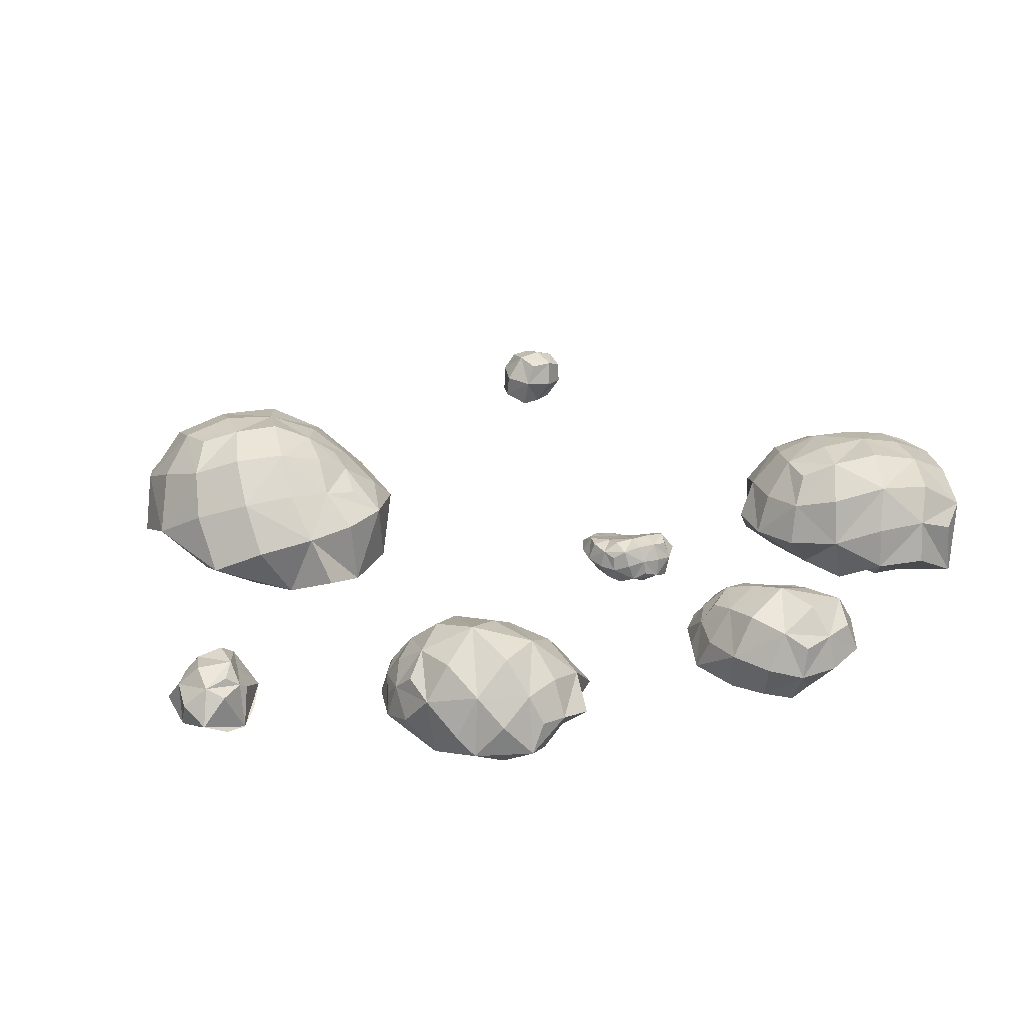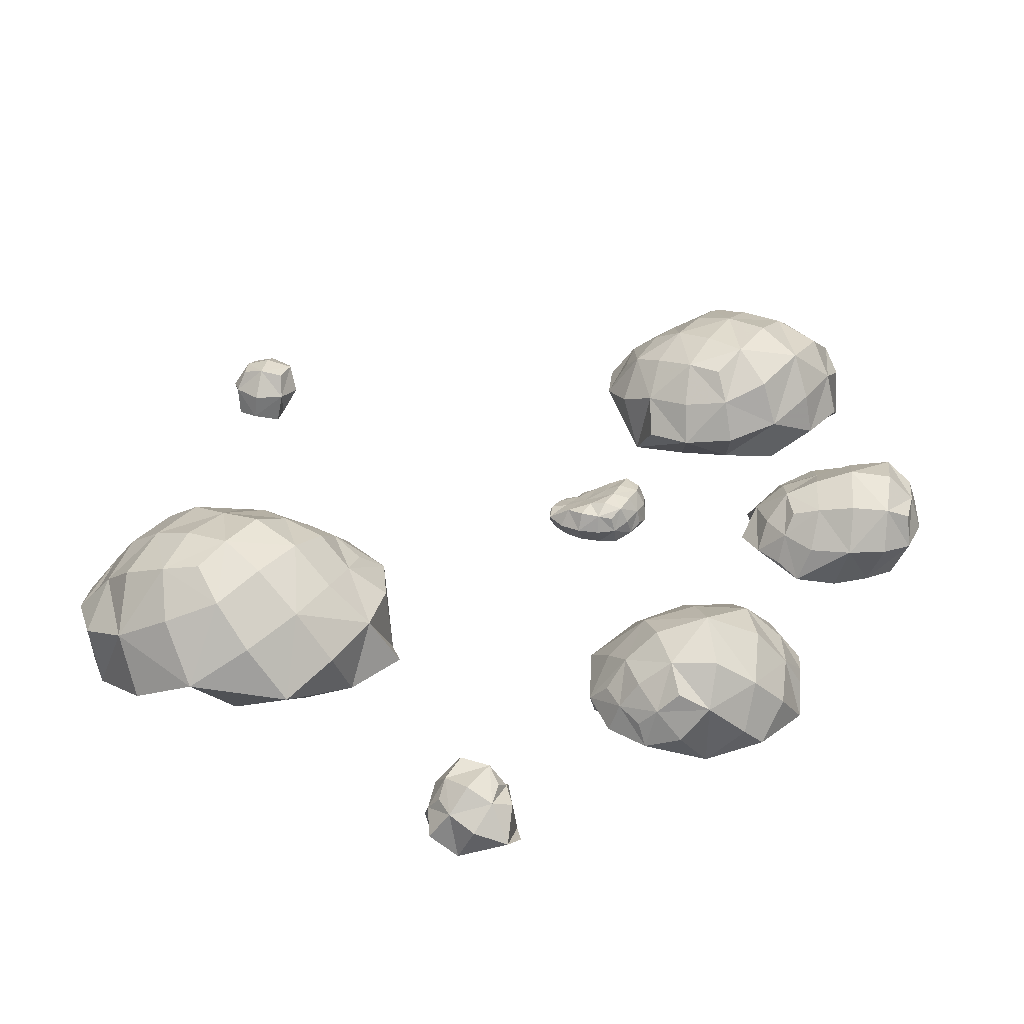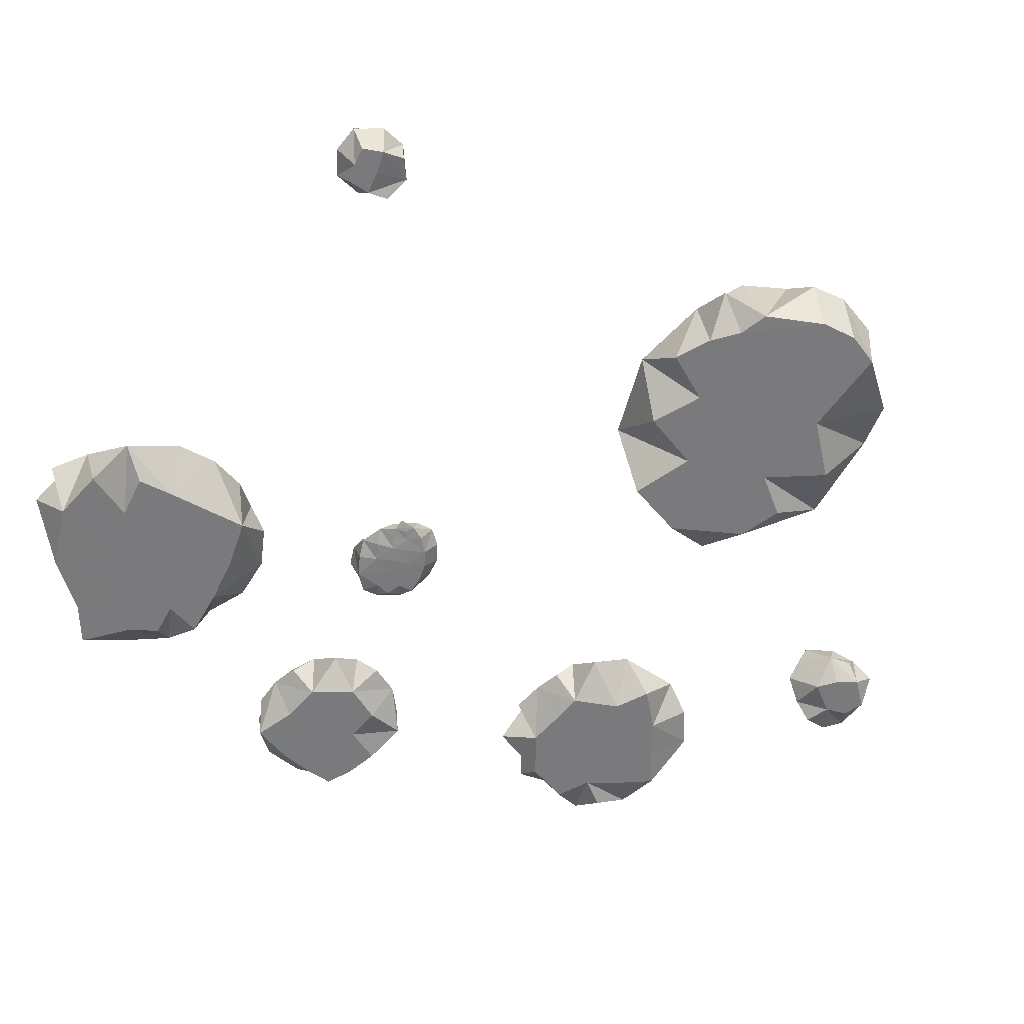
<metadata>
{"format":"obj","ext":"obj","renderer":"f3d","projection":"perspective","resolution":1024,"background":"white","views":[{"elev":29.0,"azim":-138.6,"up":"+Y"},{"elev":-58.4,"azim":-179.1,"up":"+Z"},{"elev":-58.2,"azim":55.9,"up":"+Y"}]}
</metadata>
<code>
g gold1
v 0.1857 -0.0351 -1.573
v 0.1292 0.04806 -1.636
v 0.1535 0.04499 -1.398
v 0.05052 0.06938 -1.481
v 0.02241 -0.01306 -1.584
v 0.1319 -0.0351 -1.513
v 0.1599 0.1399 -1.469
v 0.07215 0.1094 -1.534
v 0.247 0.007936 -1.51
v 0.2104 0.08572 -1.556
v -0.5202 0.0562 -1.274
v -0.264 0.07766 -1.264
v -0.3404 -0.0351 -1.197
v -0.3591 0.1695 -1.276
v -0.67 0.07958 -1.102
v -0.5931 -0.0351 -1.172
v -0.3024 -0.0351 -0.9486
v -0.488 -0.0351 -1.001
v -0.164 -0.0351 -1.051
v -0.1908 0.1134 -1.165
v 0.5662 -0.0351 -0.9832
v -0.5583 0.2373 -1.12
v -0.2706 0.1545 -0.9406
v -0.3125 0.2472 -1.122
v 0.6926 0.1779 -1.076
v -0.6852 0.045 -0.9449
v -0.304 0.04178 -0.8182
v 0.3305 0.01543 -0.8938
v 0.9837 0.01925 -1.043
v -0.5132 0.1789 -0.9013
v 1.107 0.1543 -0.7479
v 0.4994 0.238 -0.8819
v 0.8157 0.3329 -0.9325
v 1.008 0.2743 -0.8665
v -0.4633 0.04033 -0.786
v 0.3993 -0.0351 -0.608
v 0.741 -0.0351 -0.7463
v 1.036 -0.0351 -0.6228
v 1.128 -0.0351 -0.812
v 0.5698 0.2649 -0.6328
v 0.4361 0.1989 -0.6898
v 0.6846 0.3639 -0.7627
v -0.831 -0.0351 -0.4903
v -0.6774 0.02897 -0.4786
v 0.8071 -0.0351 -0.4451
v 0.9346 -0.0351 -0.5219
v -0.8714 0.1947 -0.474
v -0.718 0.1544 -0.4341
v 0.6204 0.1522 -0.4741
v 1.016 0.167 -0.5376
v 0.8586 0.3108 -0.6125
v -0.9799 -0.0351 -0.2693
v -0.9912 -0.0351 -0.4325
v -0.7609 -0.0351 -0.3071
v -0.59 0.03086 -0.3521
v -0.3154 0.004265 -0.2244
v -0.1889 -0.03496 -0.1589
v -0.2559 -0.0351 -0.1879
v -0.2469 -0.03483 -0.2601
v -0.08072 -0.03104 -0.1866
v -0.1528 -0.0351 -0.2449
v -1.053 0.1542 -0.2772
v -1.028 0.1379 -0.4287
v -0.8905 0.1945 -0.2474
v -0.7044 0.1478 -0.2761
v -0.2854 0.08073 -0.2209
v -0.2336 0.04796 -0.2764
v -0.09136 0.04163 -0.2114
v -0.1292 0.03283 -0.1531
v -0.1519 0.06061 -0.2655
v -0.7316 0.03102 -0.1427
v -0.2346 -0.0308 -0.07363
v -0.3264 -0.03032 -0.1431
v -0.1602 0.01521 -0.07971
v -0.06678 -0.01899 -0.1114
v -0.1226 -0.02699 -0.1169
v -0.8934 0.0473 -0.1237
v -0.2359 0.05822 -0.1004
v -0.2019 0.06517 -0.1872
v -0.316 0.07155 -0.1376
v -0.5949 0.06559 0.1199
v -0.584 -0.0351 0.3125
v -0.7895 -0.0351 0.2843
v -0.3657 0.05512 0.1804
v -0.8239 0.1409 0.2402
v -0.7029 0.3003 0.3751
v -0.5611 0.2441 0.2109
v -0.3943 0.2232 0.3253
v -0.8588 -0.0351 0.4328
v -0.6299 -0.0351 0.5667
v -0.3411 -0.0351 0.3745
v -0.3646 -0.0351 0.5804
v 0.7596 -0.0344 0.4615
v 0.7459 -0.0351 0.5666
v 0.8742 -0.01926 0.4843
v 0.8429 -0.03509 0.5912
v -0.9367 0.113 0.4389
v -0.3928 0.1387 0.6304
v -0.3026 0.1433 0.4444
v 0.7445 0.102 0.4891
v 0.7258 0.07741 0.5987
v 0.855 0.1046 0.5127
v -0.5227 0.2652 0.5145
v -0.7962 0.1866 0.622
v -0.6132 0.2059 0.6805
v 0.8344 0.08481 0.6196
v -0.5342 0.07301 0.7933
v -0.4548 0.1955 0.5893
v -0.5729 0.2376 0.6169
v -0.5816 0.137 0.7535
v -0.4511 0.09749 0.7269
v -0.5194 0.1717 0.6703
v -0.3894 0.1883 -0.9189
v -0.4868 0.107 -0.8305
v -0.3808 0.04745 -0.8001
v -0.268 0.08245 -0.8539
v -0.38 0.1203 -0.8465
v 0.6208 0.3167 -0.6856
v 0.5909 0.2283 -0.5668
v 0.7474 0.2487 -0.5256
v 0.7767 0.3399 -0.6926
v 0.684 0.2947 -0.6065
v -0.7626 0.2566 0.5051
v -0.6961 0.1877 0.6899
v -0.6092 0.2926 0.4547
v -0.6618 0.2606 0.5574
v 1.024 0.1617 -0.982
v 0.8384 0.08835 -1.102
v 0.7663 0.2746 -1.012
v 0.9073 0.318 -0.919
v 0.8973 0.2274 -1.018
v -0.7244 0.0951 0.1611
v -0.5895 -0.0351 0.2079
v -0.6984 -0.0351 0.2928
v -0.84 0.03132 0.2309
v -0.7222 -0.0351 0.1975
v -0.1501 0.0656 -1.138
v -0.236 0.1801 -1.14
v -0.2882 0.217 -1.025
v -0.1578 0.08093 -0.979
v -0.1982 0.1402 -1.065
v -0.8792 0.235 -0.3515
v -0.9672 0.1725 -0.4538
v -1.047 0.1518 -0.3561
v -0.9958 0.1978 -0.2391
v -0.9836 0.2183 -0.3522
v -0.8986 0.1506 0.3488
v -0.9124 0.1517 0.5228
v -0.7919 0.2524 0.2901
v -0.8607 0.2349 0.4118
v 0.5827 0.3285 -0.8353
v 0.7538 0.3573 -0.8556
v 0.5747 0.2265 -0.9928
v 0.6665 0.3199 -0.9363
v -0.4347 0.2849 -1.116
v -0.3434 0.2204 -1.213
v -0.432 0.1356 -1.29
v -0.5465 0.1644 -1.222
v -0.4511 0.2288 -1.23
v 0.9448 0.3114 -0.741
v 0.9397 0.2464 -0.5521
v 1.073 0.1793 -0.6511
v 1.071 0.2118 -0.7991
v 1.02 0.2503 -0.6822
v -0.4589 0.2674 0.4153
v -0.4802 0.2489 0.2478
v -0.6287 0.2831 0.2745
v -0.542 0.2856 0.3435
v 0.3767 0.1388 -0.6424
v 0.4728 0.09953 -0.4952
v 0.4995 0.2437 -0.6557
v 0.4752 0.1662 -0.5614
v 0.2277 0.01556 -1.457
v 0.2374 0.04947 -1.539
v 0.1957 0.1202 -1.521
v 0.1645 0.1031 -1.423
v 0.2205 0.07624 -1.477
v 0.4526 -0.0351 -0.9436
v 0.4022 0.134 -0.899
v 0.601 0.04555 -1.103
v 0.4909 0.1048 -1.02
v 0.08646 0.09889 -1.591
v 0.05216 0.0153 -1.636
v 0.03106 -0.0351 -1.514
v 0.05422 0.08237 -1.502
v 0.04044 0.07881 -1.57
v -0.4145 -0.0351 -1.11
v -0.5444 -0.0351 -1.099
v -0.5657 0.008925 -1.253
v -0.4293 -0.0351 -1.26
v -0.4898 -0.0351 -1.181
v 0.5609 -0.0351 -0.6681
v 0.3551 -0.0351 -0.7634
v 0.6386 -0.0351 -0.8796
v 0.5001 -0.0351 -0.8126
v -0.7926 -0.0351 -0.3981
v -0.8651 -0.0351 -0.2919
v -0.9907 -0.0351 -0.3619
v -0.9212 -0.0351 -0.4659
v -0.8922 -0.0351 -0.381
v -0.2108 -0.03446 -0.1175
v -0.1533 -0.03297 -0.1387
v -0.1277 -0.01642 -0.07512
v -0.1875 -0.01767 -0.05585
v -0.1678 -0.03078 -0.09495
v -0.483 -0.0351 0.5635
v -0.3121 0.0147 0.6583
v -0.5769 -0.0351 0.7131
v -0.4318 -0.0351 0.6936
v 0.7429 0.04445 0.4603
v 0.8028 0.1165 0.4929
v 0.8784 0.05476 0.4926
v 0.8264 -0.01312 0.4448
v 0.8175 0.05049 0.4445
v 0.1549 -0.0351 -1.547
v 0.2262 -0.03493 -1.549
v 0.1451 -0.0351 -1.462
v 0.1923 -0.0351 -1.5
v 0.09797 0.01564 -1.399
v 0.09267 0.1356 -1.495
v 0.1026 0.09634 -1.466
v -0.3073 0.122 -1.277
v -0.2197 0.1004 -1.222
v -0.2649 0.1634 -1.22
v -0.3066 -0.0351 -0.887
v -0.2532 -0.0351 -1.005
v -0.1899 0.02272 -0.879
v -0.2796 0.02489 -1.283
v -0.2511 -0.0351 -1.138
v -0.1932 0.02942 -1.219
v 0.8598 -0.0351 -0.8941
v 0.7423 -0.0351 -1.018
v -0.4906 -0.0351 -0.868
v -0.3878 -0.0351 -0.9824
v -0.3863 -0.0351 -0.8801
v -0.6787 0.06576 -1.029
v -0.6683 0.006597 -1.142
v -0.5988 -0.0351 -0.9416
v -0.6329 -0.0351 -1.054
v -0.8609 0.09125 -0.5333
v -0.7833 0.1762 -0.4529
v -0.694 0.103 -0.4605
v -0.7259 -0.001791 -0.5163
v -0.7608 0.08477 -0.5081
v -0.1774 0.06821 -0.2252
v -0.1979 0.05619 -0.2757
v -0.26 0.06889 -0.2563
v -0.2419 0.08461 -0.201
v -0.2168 0.07973 -0.2415
v -0.4664 0.05444 0.1292
v -0.5796 0.1721 0.1547
v -0.3653 0.1462 0.2351
v -0.4647 0.1562 0.1747
v -0.4615 -0.0351 0.3422
v -0.3298 -0.0351 0.2636
v -0.4613 -0.0351 0.2277
v -0.3336 0.1948 0.3895
v -0.2508 0.07306 0.4151
v -0.2922 0.1024 0.3116
v -0.3518 -0.0351 0.4836
v -0.3298 0.1528 0.5342
v -0.2635 0.07432 0.5266
v -0.602 -0.0351 0.4247
v -0.7565 -0.0351 0.4762
v -0.8303 -0.0351 0.3545
v -0.7159 -0.0351 0.384
v -0.9442 -0.0351 0.4528
v -0.921 0.04129 0.3249
v 0.7466 -0.0351 0.5122
v 0.7198 0.0209 0.5956
v 0.7194 0.1022 0.5452
v 0.7044 0.03337 0.5228
v 0.09459 -0.0351 -1.539
v 0.05443 -0.01174 -1.458
v -0.6304 0.1519 -1.114
v -0.6183 0.09153 -1.199
v -0.3637 0.05532 -1.301
v -0.6148 0.1176 -0.9037
v -0.5418 0.233 -1.002
v -0.6283 0.1526 -1.01
v 1.156 0.1157 -0.7767
v 1.098 -0.0351 -0.8985
v 1.121 0.1174 -0.8943
v 0.457 0.2208 -0.777
v 0.3653 0.1414 -0.7734
v -1.032 0.05665 -0.4497
v -0.9584 0.07436 -0.5047
v 0.9125 0.09206 -0.4491
v 0.7065 0.07505 -0.4105
v 0.8252 0.17 -0.4677
v 0.9002 -0.0351 -0.6916
v 1.116 -0.0351 -0.7204
v 0.9815 -0.0351 -0.8053
v 1.045 -0.03442 -0.5723
v 1.143 0.1061 -0.6812
v -0.2892 -0.01438 -0.2477
v -0.2519 -0.0351 -0.2205
v -0.2852 -0.03511 -0.1685
v -0.332 -0.009586 -0.1906
v -0.2935 -0.03509 -0.2081
v -0.7988 0.171 -0.2607
v -0.8979 0.1349 -0.1568
v -0.8111 0.04563 -0.1241
v -0.7047 0.09932 -0.194
v -0.796 0.132 -0.1706
v -0.9476 -0.03473 -0.1605
v -1.076 0.07742 -0.2569
v -0.9954 0.1012 -0.1699
v -0.7258 -0.0351 -0.2123
v -0.8357 -0.0351 -0.1987
v -0.655 -0.0351 -0.3117
v -0.6316 0.0976 -0.3025
v -0.6154 0.0232 -0.222
v -0.7059 0.1735 -0.3606
v -0.6267 0.03808 -0.4313
v -0.6518 0.1076 -0.394
v 0.8655 -0.03507 0.54
v 0.7933 -0.0351 0.583
v 0.8051 -0.0351 0.5227
v -0.7465 -0.03479 0.6469
v -0.846 -0.03478 0.5225
v -0.6718 0.09953 0.7771
v 0.1683 -0.0351 -1.614
v 0.1143 -0.03512 -1.594
v 0.1852 0.07676 -1.603
v 0.1434 0.13 -1.568
v 0.2339 0.01571 -1.603
v -0.5831 0.02896 -0.8084
v -0.2005 -0.03509 -0.2581
v -0.171 -0.03503 -0.2018
v -0.2258 -0.03511 -0.1762
v -0.2107 -0.0351 -0.2155
v -0.3078 0.08055 -0.1782
v -0.2825 0.07939 -0.1094
v -0.2235 0.06415 -0.1462
v -0.2619 0.0855 -0.1579
v -0.1982 0.0391 -0.09691
v -0.2495 0.02926 -0.05902
v -0.206 0.02072 -0.06252
v -0.09185 0.02043 -0.132
v -0.1492 0.02786 -0.1206
v -0.09735 -0.02411 -0.1097
v -0.1141 0.01159 -0.1016
v -1.073 0.0625 -0.3619
v 0.781 0.09241 0.6208
v 0.8501 0.1004 0.572
v 0.7887 0.1185 0.5611
v 0.8549 0.02417 0.6286
v 0.8951 0.0366 0.5618
v 0.7822 0.02208 0.6351
v -0.1072 -0.02986 -0.1564
v -0.06476 -0.02681 -0.1521
v -0.09045 -0.02756 -0.1366
v -0.3085 0.04106 -0.225
v -0.3324 0.0278 -0.1326
v -0.3295 0.03831 -0.1824
v -0.2424 0.01103 -0.2808
v -0.2791 0.02771 -0.2584
v -0.286 -0.03455 -0.1022
v -0.304 0.03059 -0.08043
v -0.06366 0.01767 -0.2114
v -0.109 0.03861 -0.185
v -0.07258 0.02451 -0.166
v -0.1125 -0.03462 -0.2202
v -0.1428 0.01415 -0.2804
v -0.1152 0.05559 -0.2375
v -0.09554 0.01235 -0.2505
v -0.6926 0.2132 0.1904
v -0.7853 0.206 -0.3533
v 0.5262 0.2955 -0.7371
v -0.412 0.2457 -1.008
v 0.8542 0.3491 -0.8001
v -0.3935 0.2195 0.4805
v 0.7425 -0.0351 -0.574
v 0.6109 -0.0351 -0.5125
v -0.6982 -0.0351 -0.4083
v -0.2523 -0.0351 -0.1397
v -0.1654 0.04792 -0.1724
v -0.1411 0.05218 -0.2057
v -0.4718 -0.0351 0.4492
v 0.9018 -0.0351 -0.4915
v 0.9678 -0.0351 -0.5477
v 1.013 0.04069 -0.4661
v -0.1956 0.01058 -0.2871
v -0.184 0.04407 -0.1354
v -0.1349 -0.03347 -0.1789
v -0.3171 -0.0351 -1.052
v 0.8702 -0.0351 -0.5807
f 374 37 291 388
f 381 45 374 388
f 382 46 381 388
f 291 38 382 388
f 234 18 187 387
f 226 17 234 387
f 229 19 226 387
f 187 13 229 387
f 364 60 351 386
f 330 61 364 386
f 202 57 330 386
f 351 76 202 386
f 335 78 337 385
f 378 79 335 385
f 341 69 378 385
f 337 74 341 385
f 365 61 329 384
f 246 70 365 384
f 357 67 246 384
f 329 59 357 384
f 294 50 288 383
f 382 38 294 383
f 381 46 382 383
f 288 45 381 383
f 263 82 254 380
f 206 90 263 380
f 260 92 206 380
f 254 91 260 380
f 366 70 245 379
f 362 68 366 379
f 378 69 362 379
f 245 79 378 379
f 331 57 201 377
f 298 58 331 377
f 359 73 298 377
f 201 72 359 377
f 311 54 196 376
f 315 55 311 376
f 243 44 315 376
f 196 43 243 376
f 170 36 192 375
f 289 49 170 375
f 374 45 289 375
f 192 37 374 375
f 257 88 165 373
f 261 99 257 373
f 108 98 261 373
f 165 103 108 373
f 121 51 160 372
f 152 42 121 372
f 130 33 152 372
f 160 34 130 372
f 139 24 155 371
f 113 23 139 371
f 279 30 113 371
f 155 22 279 371
f 118 42 151 370
f 171 40 118 370
f 284 41 171 370
f 151 32 284 370
f 241 47 142 369
f 314 48 241 369
f 301 65 314 369
f 142 64 301 369
f 251 81 132 368
f 167 87 251 368
f 149 86 167 368
f 132 85 149 368
f 361 60 364 367
f 366 68 361 367
f 365 70 366 367
f 364 61 365 367
f 340 75 352 363
f 362 69 340 363
f 361 68 362 363
f 352 60 361 363
f 355 73 359 360
f 334 80 355 360
f 338 78 334 360
f 359 72 338 360
f 296 56 354 358
f 357 59 296 358
f 247 67 357 358
f 354 66 247 358
f 333 66 354 356
f 355 80 333 356
f 299 73 355 356
f 354 56 299 356
f 342 76 351 353
f 352 75 342 353
f 351 60 352 353
f 270 94 318 350
f 345 101 270 350
f 348 106 345 350
f 318 96 348 350
f 317 95 212 349
f 348 96 317 349
f 346 106 348 349
f 212 102 346 349
f 346 102 211 347
f 345 106 346 347
f 271 101 345 347
f 211 100 271 347
f 198 52 307 344
f 286 53 198 344
f 144 63 286 344
f 307 62 144 344
f 342 75 340 343
f 203 76 342 343
f 341 74 203 343
f 340 69 341 343
f 204 74 337 339
f 338 72 204 339
f 337 78 338 339
f 248 66 333 336
f 335 79 248 336
f 334 78 335 336
f 333 80 334 336
f 297 59 329 332
f 331 58 297 332
f 330 57 331 332
f 329 61 330 332
f 238 18 233 328
f 278 26 238 328
f 114 30 278 328
f 233 35 114 328
f 174 9 216 327
f 325 10 174 327
f 323 2 325 327
f 216 1 323 327
f 175 10 325 326
f 220 7 175 326
f 182 8 220 326
f 325 2 182 326
f 323 1 215 324
f 183 2 323 324
f 273 5 183 324
f 215 6 273 324
f 124 104 320 322
f 110 105 124 322
f 208 107 110 322
f 320 90 208 322
f 148 97 267 321
f 320 104 148 321
f 264 90 320 321
f 267 89 264 321
f 269 93 213 319
f 318 94 269 319
f 317 96 318 319
f 213 95 317 319
f 315 44 242 316
f 312 55 315 316
f 314 65 312 316
f 242 48 314 316
f 304 71 309 313
f 312 65 304 313
f 311 55 312 313
f 309 54 311 313
f 303 77 306 310
f 309 71 303 310
f 197 54 309 310
f 306 52 197 310
f 307 52 306 308
f 145 62 307 308
f 302 64 145 308
f 306 77 302 308
f 304 65 301 305
f 303 71 304 305
f 302 77 303 305
f 301 64 302 305
f 299 56 296 300
f 298 73 299 300
f 297 58 298 300
f 296 59 297 300
f 281 31 162 295
f 292 39 281 295
f 294 38 292 295
f 162 50 294 295
f 292 38 291 293
f 282 39 292 293
f 231 29 282 293
f 291 37 231 293
f 289 45 288 290
f 120 49 289 290
f 161 51 120 290
f 288 50 161 290
f 143 47 240 287
f 286 63 143 287
f 199 53 286 287
f 240 43 199 287
f 284 32 179 285
f 169 41 284 285
f 193 36 169 285
f 179 28 193 285
f 282 29 127 283
f 281 39 282 283
f 163 31 281 283
f 127 34 163 283
f 279 22 275 280
f 278 30 279 280
f 236 26 278 280
f 275 15 236 280
f 190 11 157 277
f 228 13 190 277
f 222 12 228 277
f 157 14 222 277
f 275 22 158 276
f 237 15 275 276
f 189 16 237 276
f 158 11 189 276
f 217 3 219 274
f 273 6 217 274
f 184 5 273 274
f 219 4 184 274
f 271 100 210 272
f 270 101 271 272
f 269 94 270 272
f 210 93 269 272
f 135 83 265 268
f 147 85 135 268
f 267 97 147 268
f 265 89 267 268
f 134 82 263 266
f 265 83 134 266
f 264 89 265 266
f 263 90 264 266
f 207 92 260 262
f 261 98 207 262
f 258 99 261 262
f 260 91 258 262
f 255 84 252 259
f 258 91 255 259
f 257 99 258 259
f 252 88 257 259
f 255 91 254 256
f 250 84 255 256
f 133 81 250 256
f 254 82 133 256
f 252 84 250 253
f 166 88 252 253
f 251 87 166 253
f 250 81 251 253
f 248 79 245 249
f 247 66 248 249
f 246 67 247 249
f 245 70 246 249
f 243 43 240 244
f 242 44 243 244
f 241 48 242 244
f 240 47 241 244
f 238 26 236 239
f 188 18 238 239
f 237 16 188 239
f 236 15 237 239
f 234 17 225 235
f 233 18 234 235
f 115 35 233 235
f 225 27 115 235
f 231 37 194 232
f 128 29 231 232
f 180 25 128 232
f 194 21 180 232
f 229 13 228 230
f 137 19 229 230
f 223 20 137 230
f 228 12 223 230
f 116 27 225 227
f 140 23 116 227
f 226 19 140 227
f 225 17 226 227
f 223 12 222 224
f 138 20 223 224
f 156 24 138 224
f 222 14 156 224
f 185 4 219 221
f 220 8 185 221
f 176 7 220 221
f 219 3 176 221
f 217 6 215 218
f 173 3 217 218
f 216 9 173 218
f 215 1 216 218
f 213 93 210 214
f 212 95 213 214
f 211 102 212 214
f 210 100 211 214
f 208 90 206 209
f 111 107 208 209
f 207 98 111 209
f 206 92 207 209
f 204 72 201 205
f 203 74 204 205
f 202 76 203 205
f 201 57 202 205
f 199 43 196 200
f 198 53 199 200
f 197 52 198 200
f 196 54 197 200
f 194 37 192 195
f 178 21 194 195
f 193 28 178 195
f 192 36 193 195
f 190 13 187 191
f 189 11 190 191
f 188 16 189 191
f 187 18 188 191
f 185 8 182 186
f 184 4 185 186
f 183 5 184 186
f 182 2 183 186
f 180 21 178 181
f 153 25 180 181
f 179 32 153 181
f 178 28 179 181
f 176 3 173 177
f 175 7 176 177
f 174 10 175 177
f 173 9 174 177
f 171 41 169 172
f 119 40 171 172
f 170 49 119 172
f 169 36 170 172
f 125 103 165 168
f 167 86 125 168
f 166 87 167 168
f 165 88 166 168
f 163 34 160 164
f 162 31 163 164
f 161 50 162 164
f 160 51 161 164
f 158 22 155 159
f 157 11 158 159
f 156 14 157 159
f 155 24 156 159
f 153 32 151 154
f 129 25 153 154
f 152 33 129 154
f 151 42 152 154
f 149 85 147 150
f 123 86 149 150
f 148 104 123 150
f 147 97 148 150
f 145 64 142 146
f 144 62 145 146
f 143 63 144 146
f 142 47 143 146
f 140 19 137 141
f 139 23 140 141
f 138 24 139 141
f 137 20 138 141
f 135 85 132 136
f 134 83 135 136
f 133 82 134 136
f 132 81 133 136
f 130 34 127 131
f 129 33 130 131
f 128 25 129 131
f 127 29 128 131
f 125 86 123 126
f 109 103 125 126
f 124 105 109 126
f 123 104 124 126
f 121 42 118 122
f 120 51 121 122
f 119 49 120 122
f 118 40 119 122
f 116 23 113 117
f 115 27 116 117
f 114 35 115 117
f 113 30 114 117
f 111 98 108 112
f 110 107 111 112
f 109 105 110 112
f 108 103 109 112

</code>
